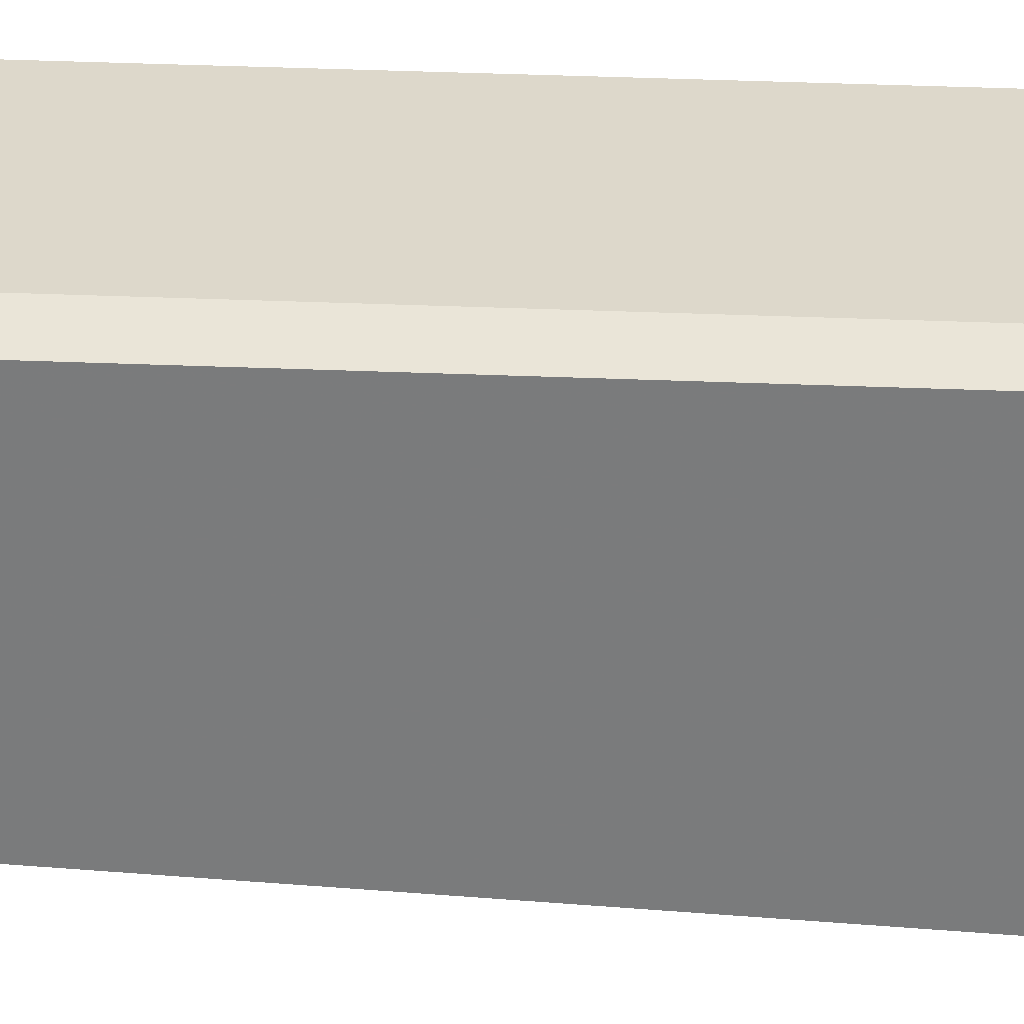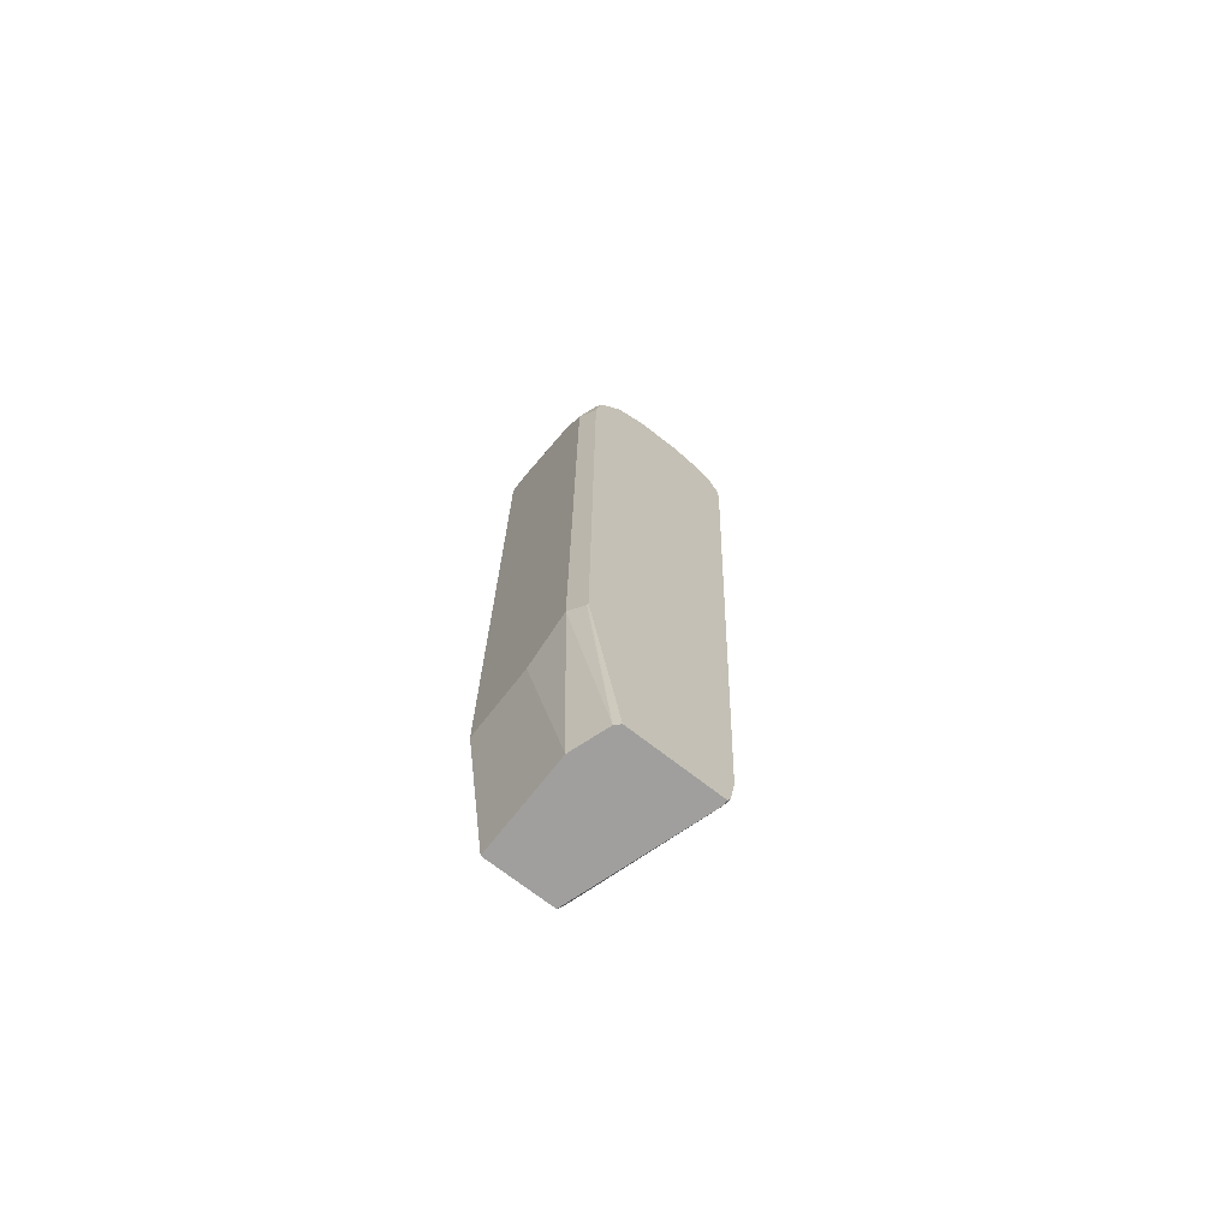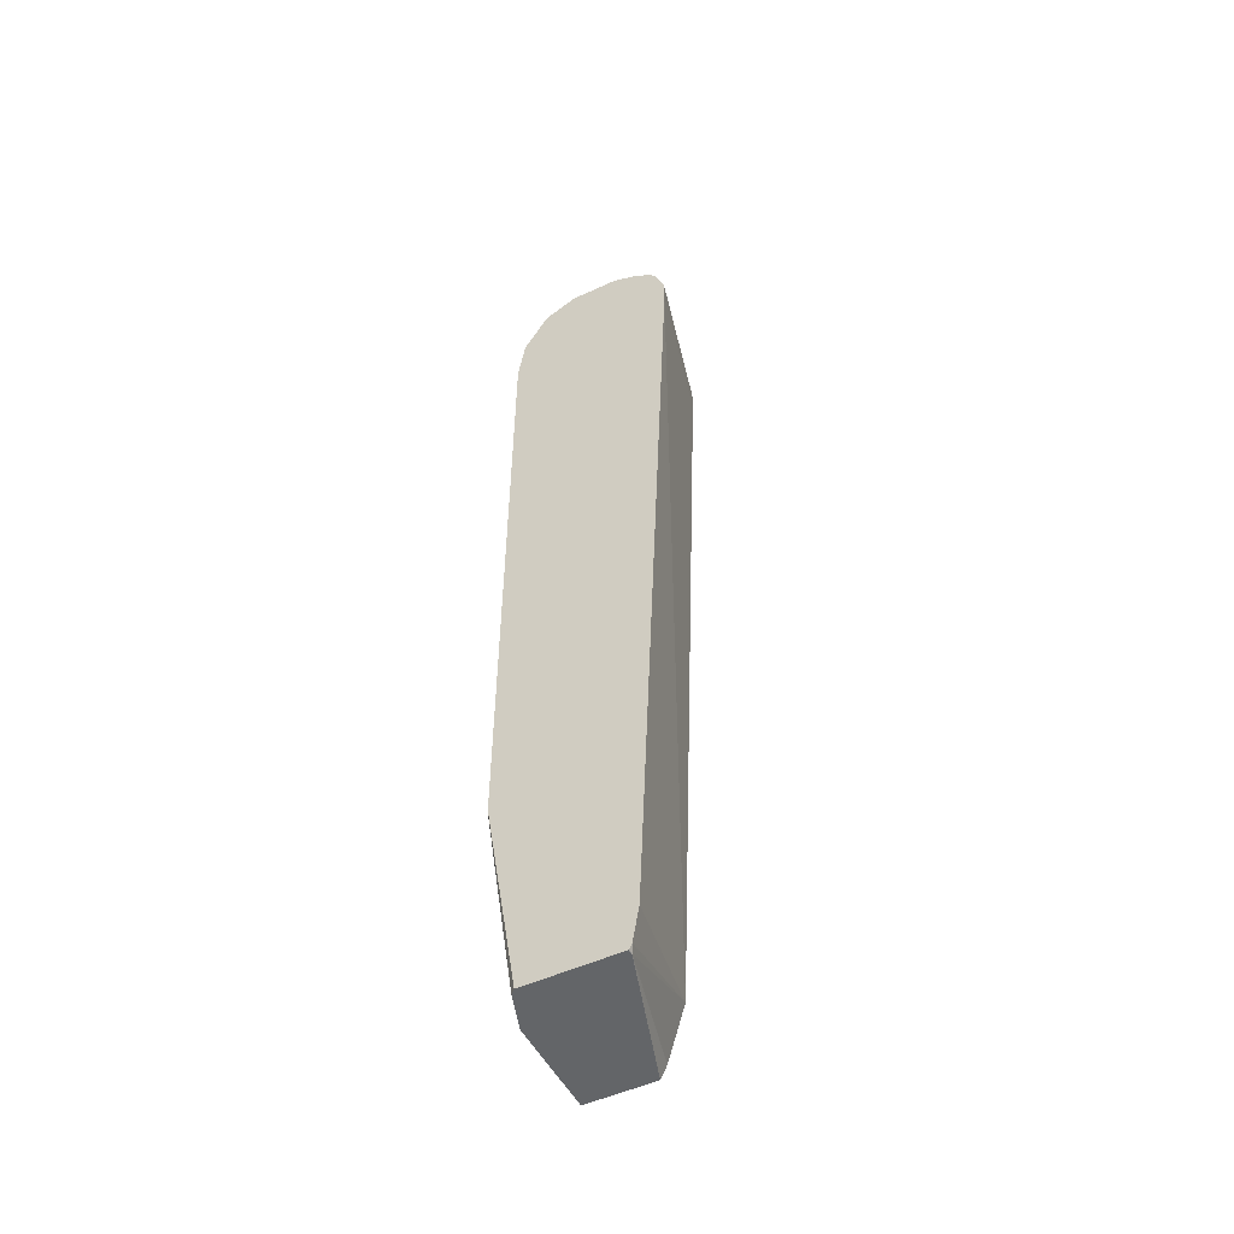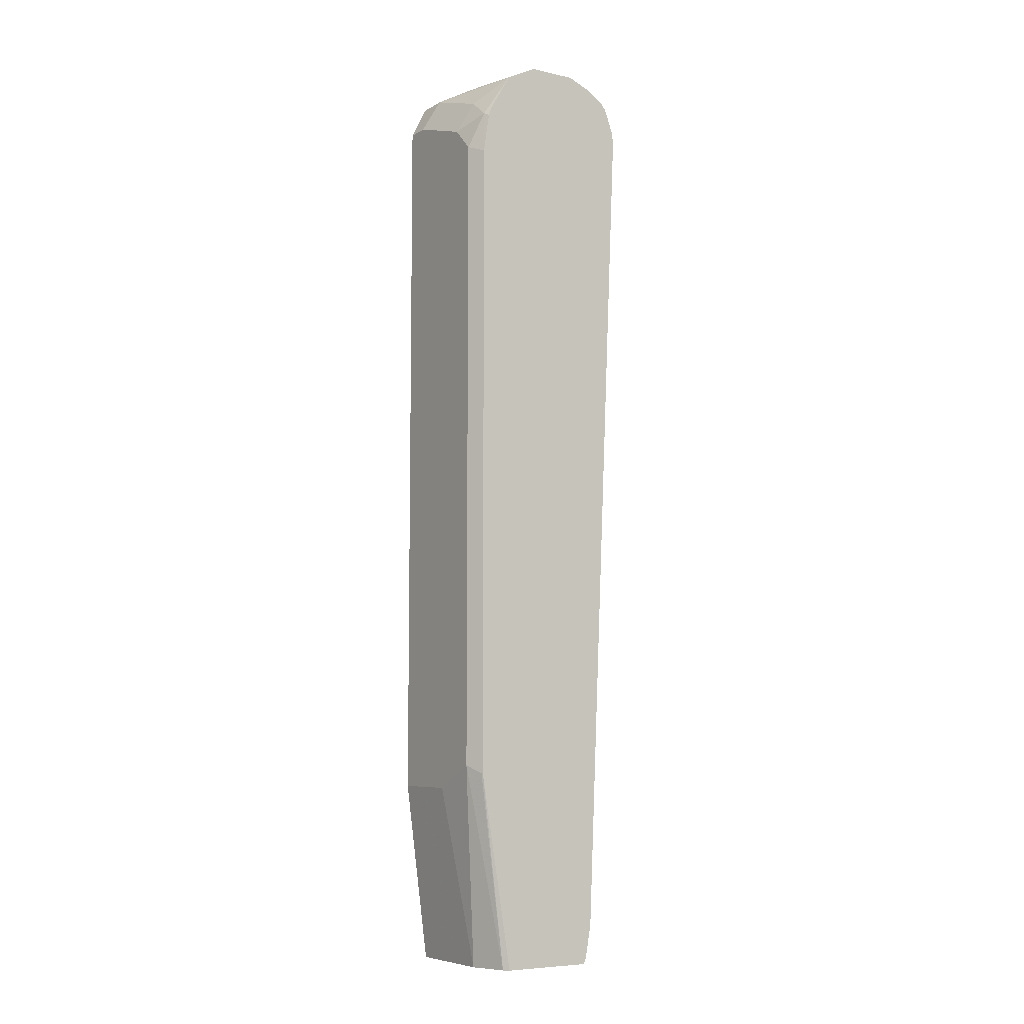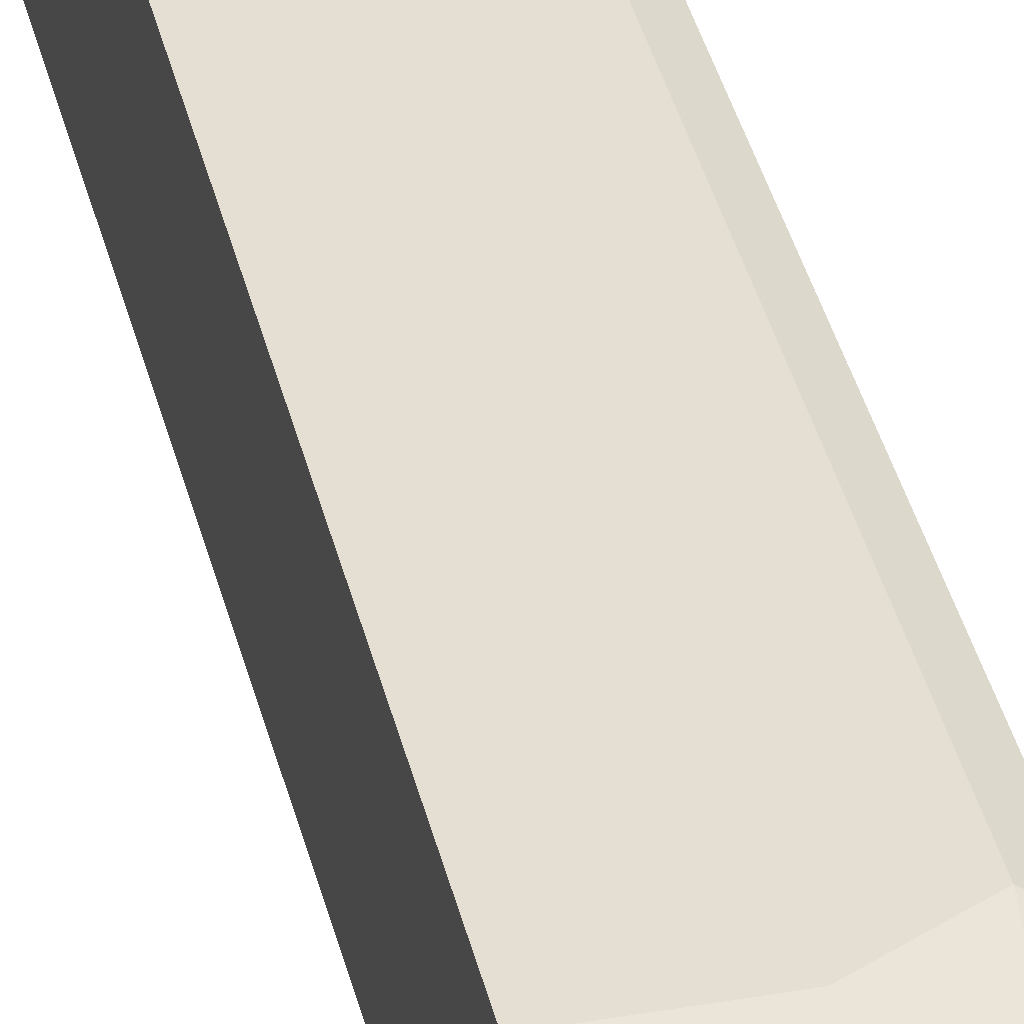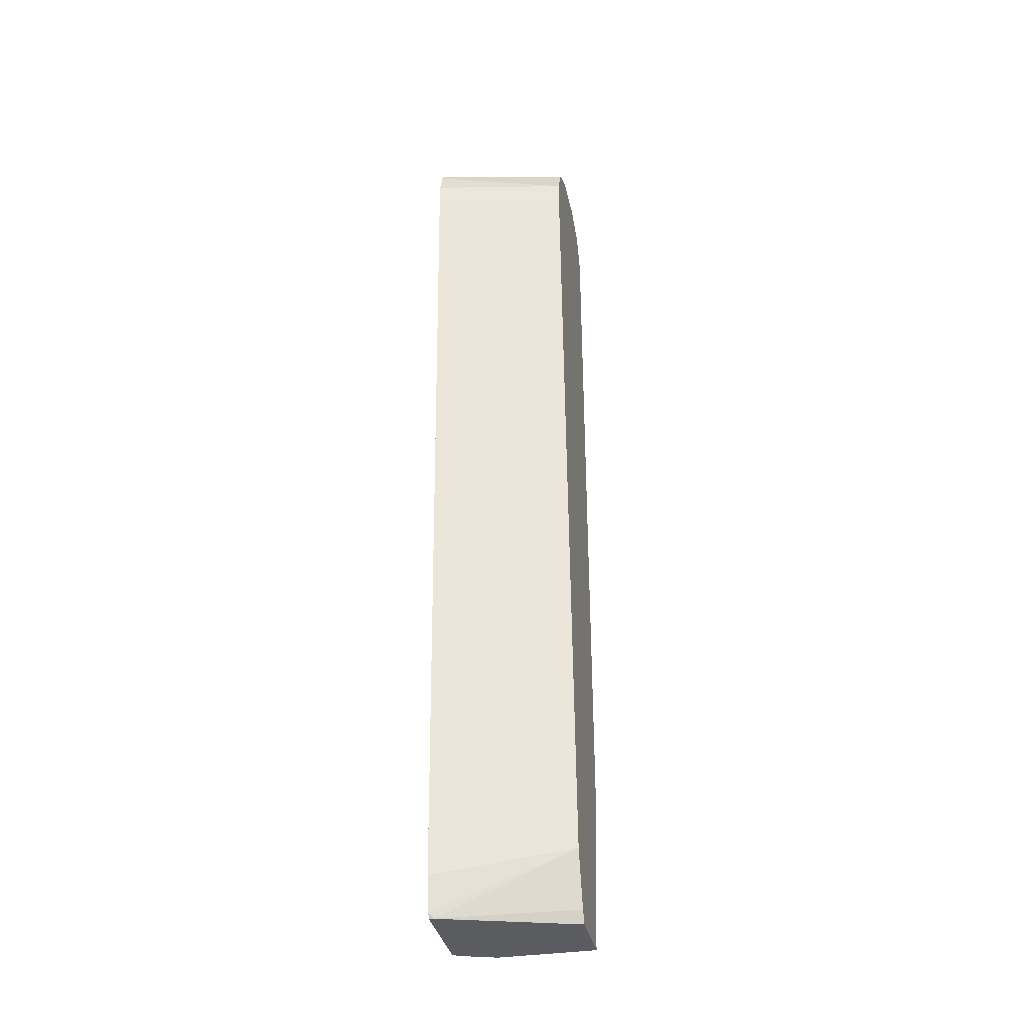
<metadata>
{"format":"obj","ext":"obj","renderer":"f3d","projection":"perspective","resolution":1024,"background":"white","views":[{"elev":31.2,"azim":93.5,"up":"+Z"},{"elev":-71.3,"azim":52.0,"up":"+Y"},{"elev":-51.4,"azim":116.6,"up":"+Y"},{"elev":-7.1,"azim":57.0,"up":"+Y"},{"elev":37.0,"azim":-12.7,"up":"+Z"},{"elev":-34.9,"azim":-168.1,"up":"+Y"}]}
</metadata>
<code>
v 0.01994 0.8768 0.3786
v 0.0001389 0.877 0.3786
v 0.0001389 0.8768 0.3786
v 0.07971 0.8569 0.3786
v 0.02658 0.9034 0.3654
v 0.01329 0.8901 0.372
v 0.0001389 0.8901 0.372
v 0.0001389 0.279 0.3786
v 0.1096 0.8669 0.3687
v 0.08636 0.8834 0.3654
v 0.09964 0.837 0.3786
v 0.114 0.9034 0.3454
v 0.03986 0.9167 0.3388
v 0.0001389 0.9034 0.3654
v 0.0001389 0.8969 0.3686
v 0.0001389 0.1294 0.3589
v 0.05978 0.279 0.3786
v 0.114 0.8314 0.3715
v 0.114 0.8646 0.3665
v 0.114 0.8713 0.3643
v 0.09964 0.299 0.3786
v 0.114 0.9112 0.3299
v 0.114 0.9167 0.3189
v 0.0001389 0.9167 0.3388
v 0.0001389 0.1294 0.304
v 0.07989 0.1294 0.3589
v 0.114 0.2934 0.3715
v 0.1095 0.1294 0.3488
v 0.1101 0.1294 0.3487
v 0.1129 0.2924 0.372
v 0.114 0.9167 0.279
v 0.0001389 0.9167 0.2989
v 0.1097 0.1294 0.2691
v 0.0001389 0.1392 0.2991
v 0.1096 0.1296 0.269
v 0.114 0.1294 0.3447
v 0.07971 0.9167 0.279
v 0.114 0.9095 0.2609
v 0.06975 0.9117 0.269
v 0.0001389 0.9035 0.2725
v 0.114 0.1294 0.2694
v 0.114 0.1296 0.269
v 0.0001389 0.1395 0.2989
v 0.0001389 0.1842 0.2852
v 0.114 0.134 0.2668
v 0.114 0.9076 0.2572
v 0.09964 0.9034 0.2524
v 0.0001389 0.9034 0.2724
v 0.114 0.1623 0.2619
v 0.0001389 0.8569 0.2591
v 0.114 0.8514 0.232
v 0.114 0.8995 0.2447
v 0.114 0.8949 0.241
v 0.114 0.8912 0.2392
v 0.0001389 0.8901 0.2657
v 0.0001389 0.8768 0.2591
v 0.114 0.8713 0.232
f 16 33 41
f 16 41 36
f 16 36 29
f 16 29 28
f 16 28 26
f 21 26 28
f 21 28 29
f 21 29 30
f 21 30 27
f 25 34 35
f 17 26 21
f 16 25 33
f 12 31 23
f 13 37 32
f 13 31 37
f 13 23 31
f 13 22 23
f 12 23 22
f 12 38 31
f 12 46 38
f 12 52 46
f 12 53 52
f 12 54 53
f 25 35 33
f 13 32 24
f 27 30 29
f 44 50 51
f 31 38 37
f 12 57 54
f 54 56 55
f 54 57 56
f 50 57 51
f 50 56 57
f 48 54 55
f 48 53 54
f 48 52 53
f 47 52 48
f 46 52 47
f 44 51 49
f 44 49 45
f 39 48 40
f 39 47 48
f 39 46 47
f 38 46 39
f 37 38 39
f 35 45 42
f 35 44 45
f 35 43 44
f 34 43 35
f 33 42 41
f 33 35 42
f 32 39 40
f 32 37 39
f 27 29 36
f 12 51 57
f 2 56 50
f 12 45 49
f 2 16 8
f 2 25 16
f 2 34 25
f 2 43 34
f 2 44 43
f 2 50 44
f 12 49 51
f 2 55 56
f 2 48 55
f 2 40 48
f 2 32 40
f 2 8 3
f 2 24 32
f 2 15 14
f 2 6 7
f 1 6 2
f 1 5 6
f 1 4 5
f 1 11 4
f 1 21 11
f 1 17 21
f 1 8 17
f 1 3 8
f 1 2 3
f 2 14 24
f 4 9 10
f 2 7 15
f 4 11 9
f 4 10 5
f 12 42 45
f 12 41 42
f 12 36 41
f 12 27 36
f 12 18 27
f 12 20 19
f 12 22 13
f 11 27 18
f 11 21 27
f 9 12 10
f 9 20 12
f 12 19 18
f 9 18 19
f 5 12 13
f 9 19 20
f 5 13 24
f 5 24 14
f 5 14 15
f 5 10 12
f 5 15 6
f 6 15 7
f 8 16 26
f 8 26 17
f 9 11 18

</code>
